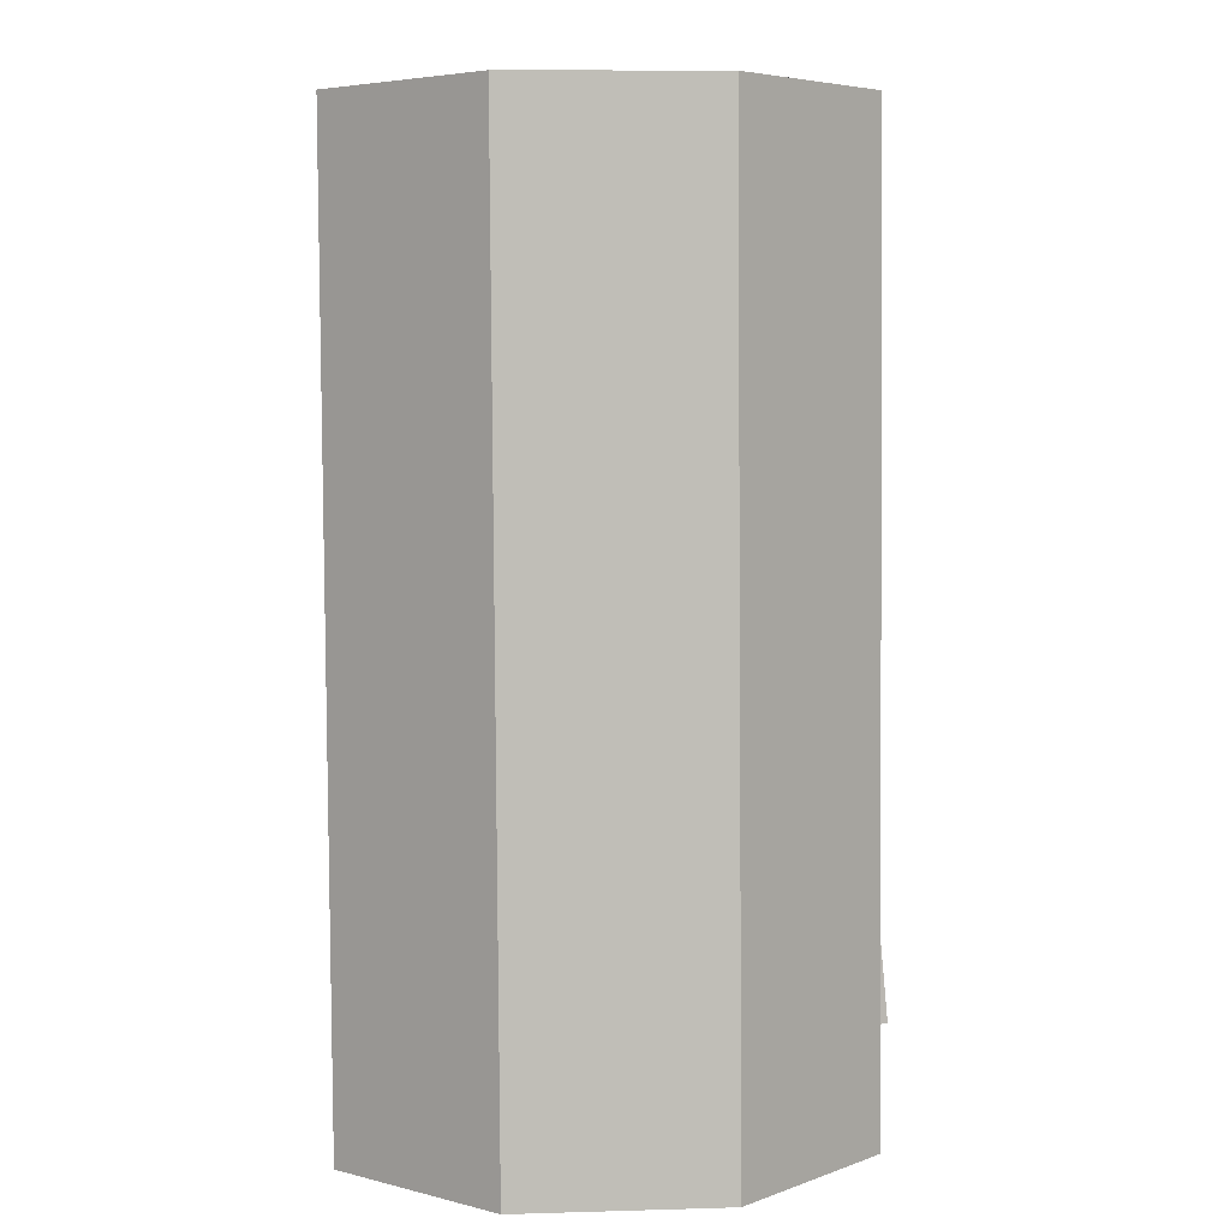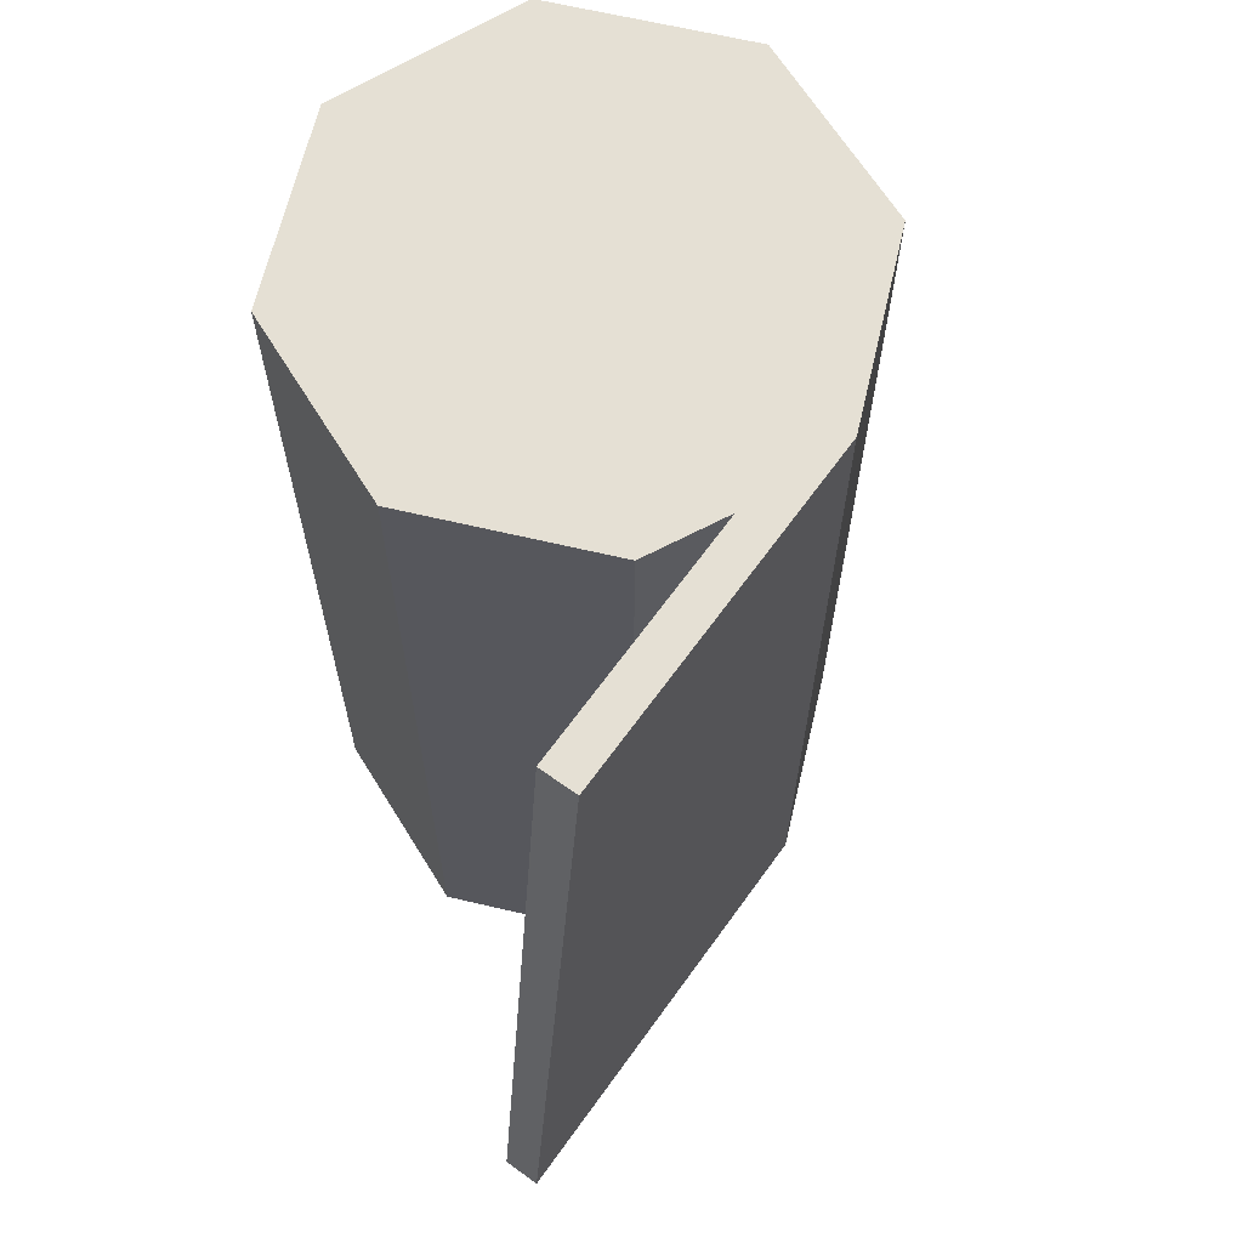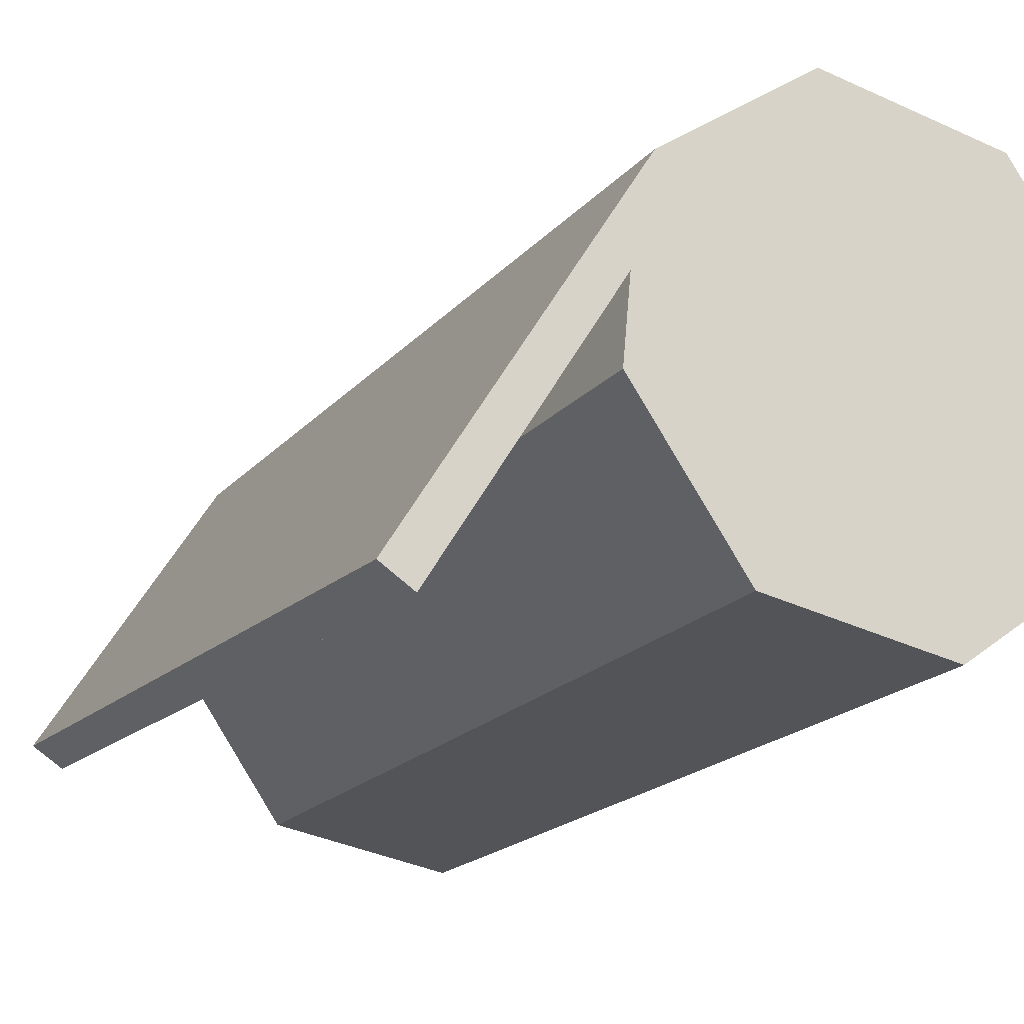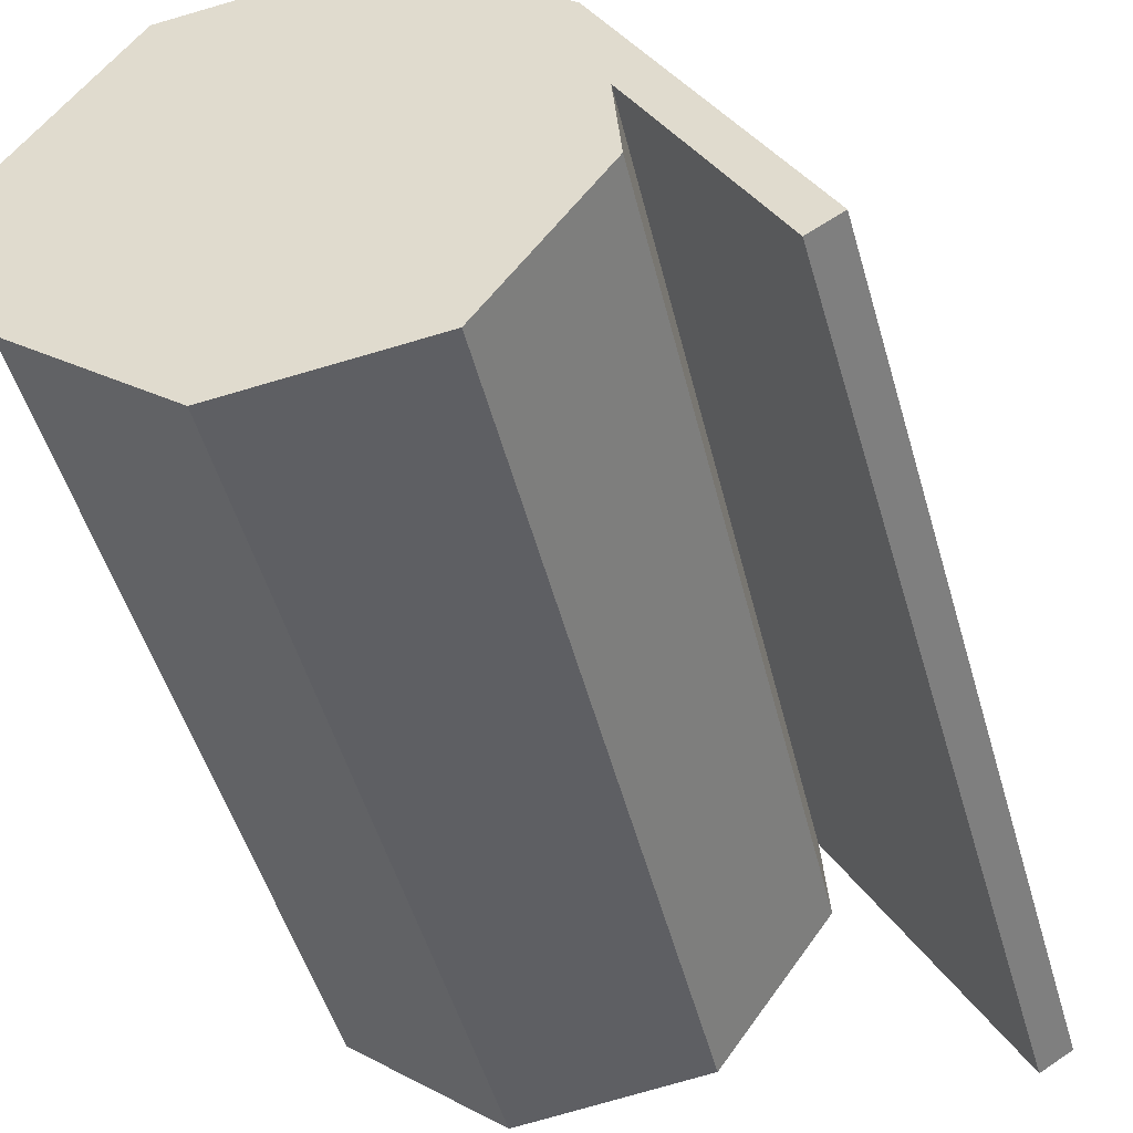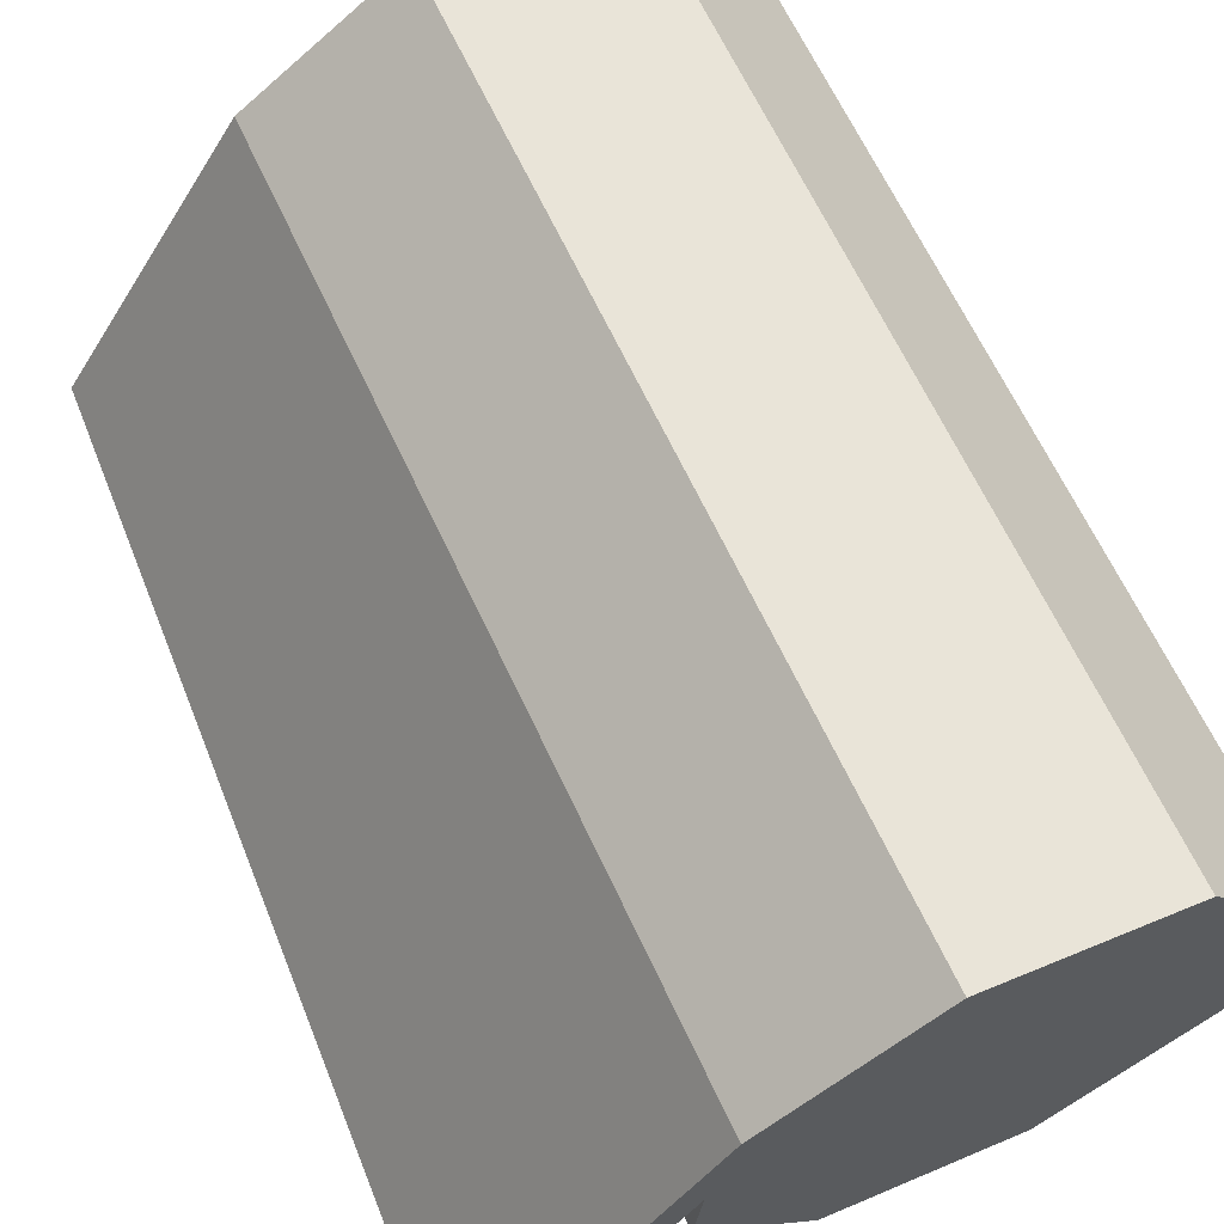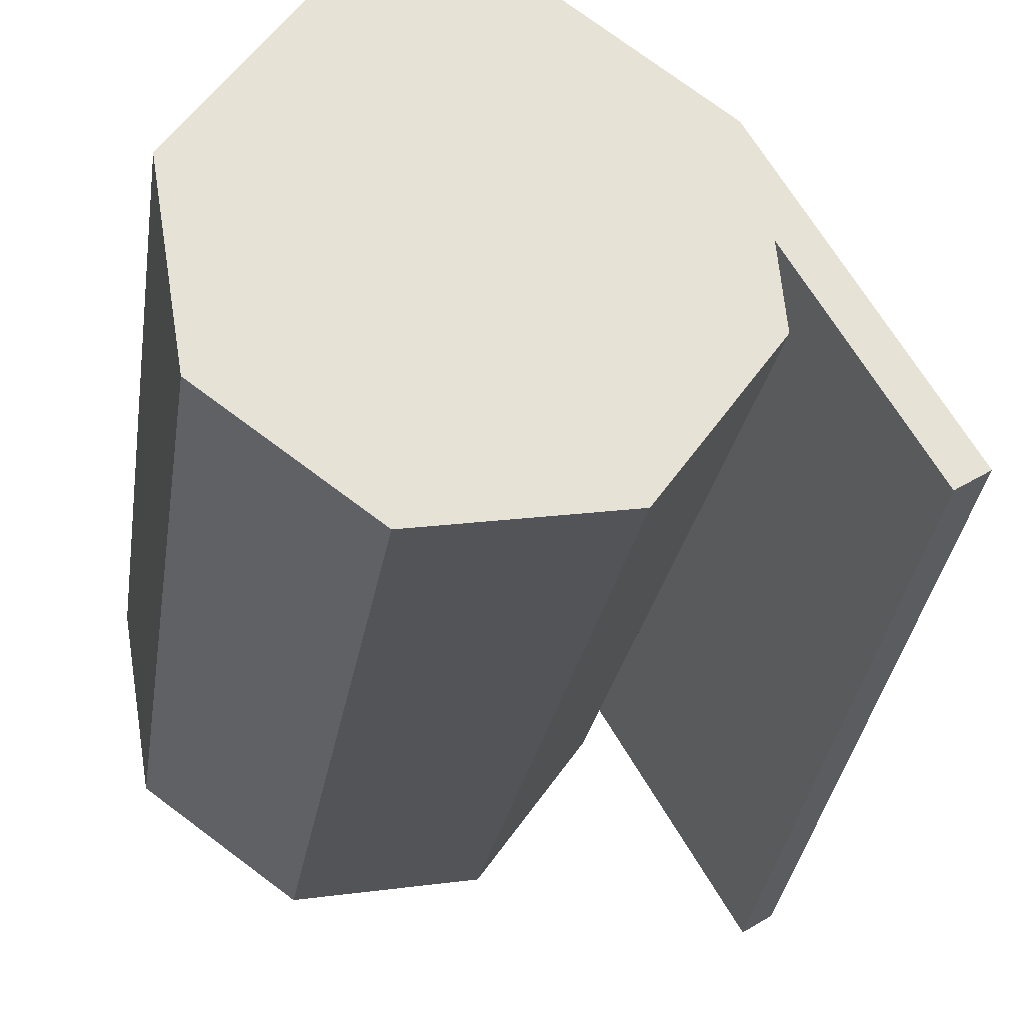
<metadata>
{"format":"obj","ext":"obj","renderer":"f3d","projection":"perspective","resolution":1024,"background":"white","views":[{"elev":4.5,"azim":-85.0,"up":"+Z"},{"elev":66.3,"azim":67.5,"up":"+Z"},{"elev":-19.8,"azim":151.5,"up":"+Y"},{"elev":-43.7,"azim":12.7,"up":"+Y"},{"elev":64.9,"azim":154.6,"up":"+Y"},{"elev":-25.3,"azim":-9.2,"up":"+Y"}]}
</metadata>
<code>
v -8.236 8.153 11.34
v -5.383 12.12 11.34
v -0.5595 12.91 11.37
v 3.409 10.06 11.42
v 4.198 5.234 11.45
v 1.345 1.265 11.46
v -3.478 0.4763 11.42
v -7.447 3.329 11.38
v -8.062 8.012 -11.45
v -5.209 11.98 -11.45
v -0.3857 12.77 -11.42
v 3.583 9.917 -11.37
v 4.372 5.093 -11.33
v 1.519 1.124 -11.33
v -3.304 0.3353 -11.36
v -7.273 3.188 -11.41
v -0.3368 3.979 11.43
v -0.163 3.838 -11.36
v 1.09 5.964 11.42
v 0.6953 8.376 11.41
v -1.289 9.802 11.38
v -3.701 9.407 11.37
v -5.127 7.423 11.37
v -4.733 5.011 11.39
v -2.748 3.585 11.41
v -1.115 9.661 -11.4
v 0.869 8.235 -11.38
v 1.263 5.823 -11.36
v -2.575 3.444 -11.38
v -4.559 4.87 -11.4
v -4.953 7.282 -11.42
v -3.527 9.266 -11.42
v 8.059 2.555 11.5
v 9.422 0.4949 -11.27
v 4.003 7.317 11.44
v 4.177 7.176 -11.35
v 7.261 2.06 11.5
v 8.624 0 -11.27
f 1 2 10 9
f 2 3 11 10
f 3 4 12 11
f 4 33 34 12
f 14 13 5 6
f 6 7 15 14
f 7 8 16 15
f 8 1 9 16
f 22 23 17
f 21 22 17
f 20 21 17
f 19 20 17
f 24 25 17
f 23 24 17
f 31 32 18
f 32 26 18
f 26 27 18
f 27 28 18
f 29 30 18
f 30 31 18
f 6 5 19 17
f 5 35 4 20 19
f 4 3 21 20
f 3 2 22 21
f 2 1 23 22
f 1 8 24 23
f 8 7 25 24
f 7 6 17 25
f 11 12 27 26
f 12 34 38 36
f 13 14 18 28
f 14 15 29 18
f 15 16 30 29
f 16 9 31 30
f 9 10 32 31
f 10 11 26 32
f 34 33 37 38
f 36 35 5 13
f 38 37 35 36
f 4 35 37 33
f 12 36 13 28 27

</code>
